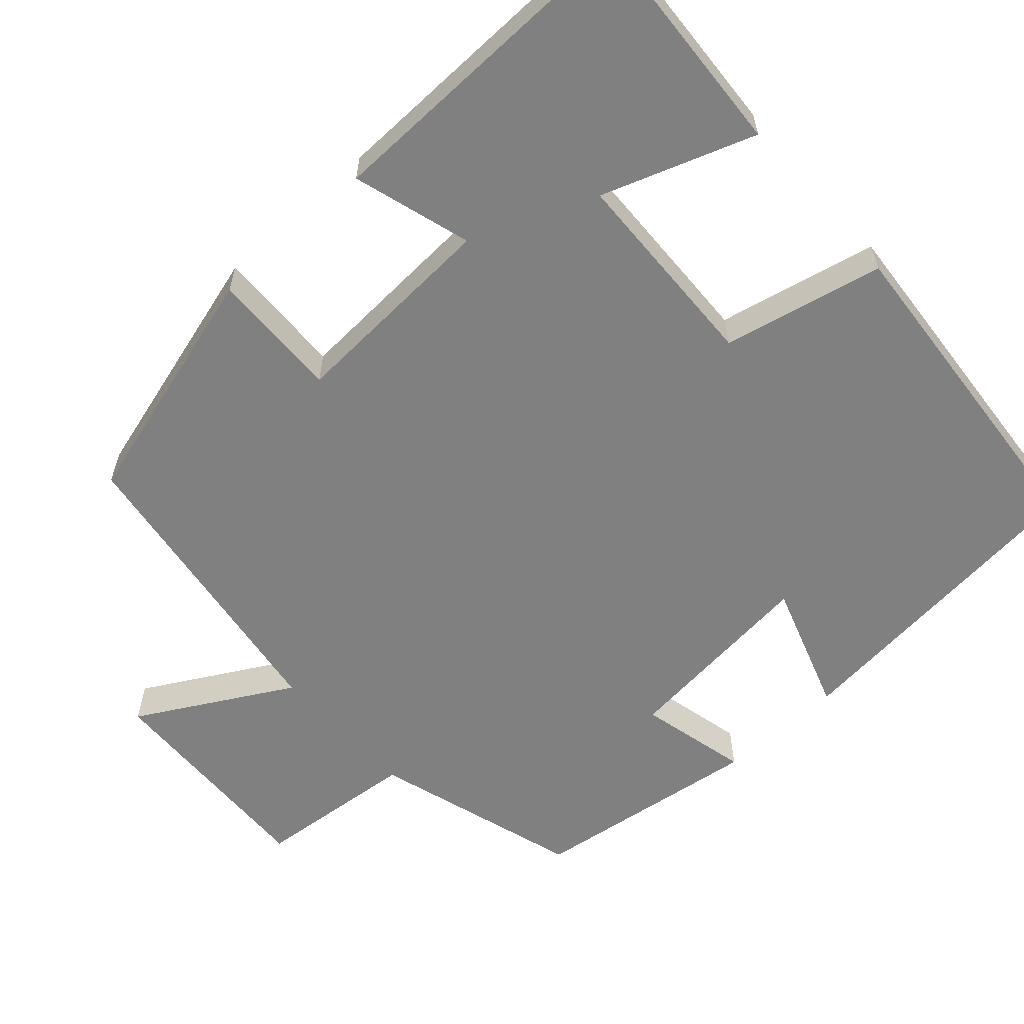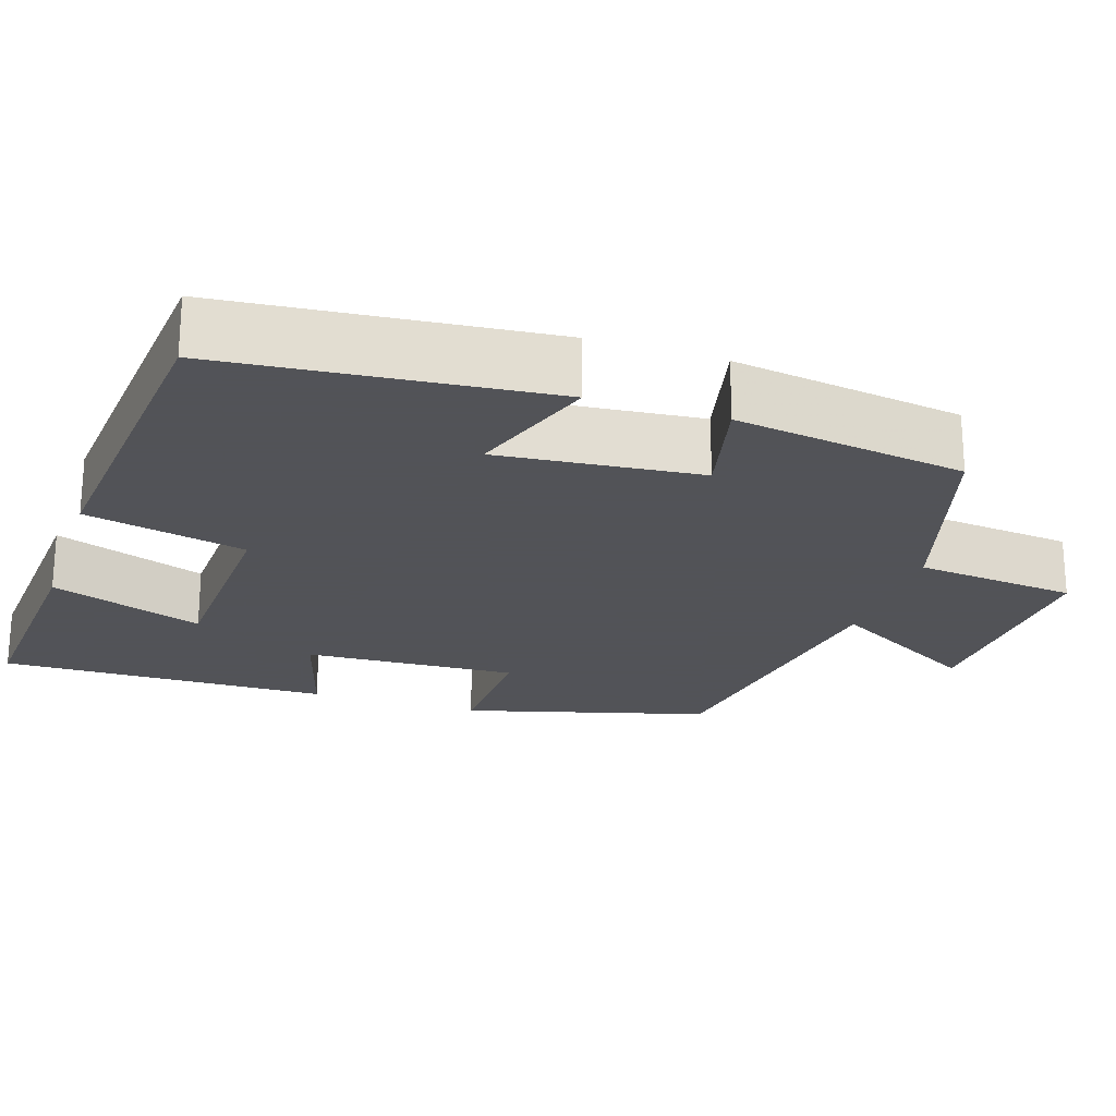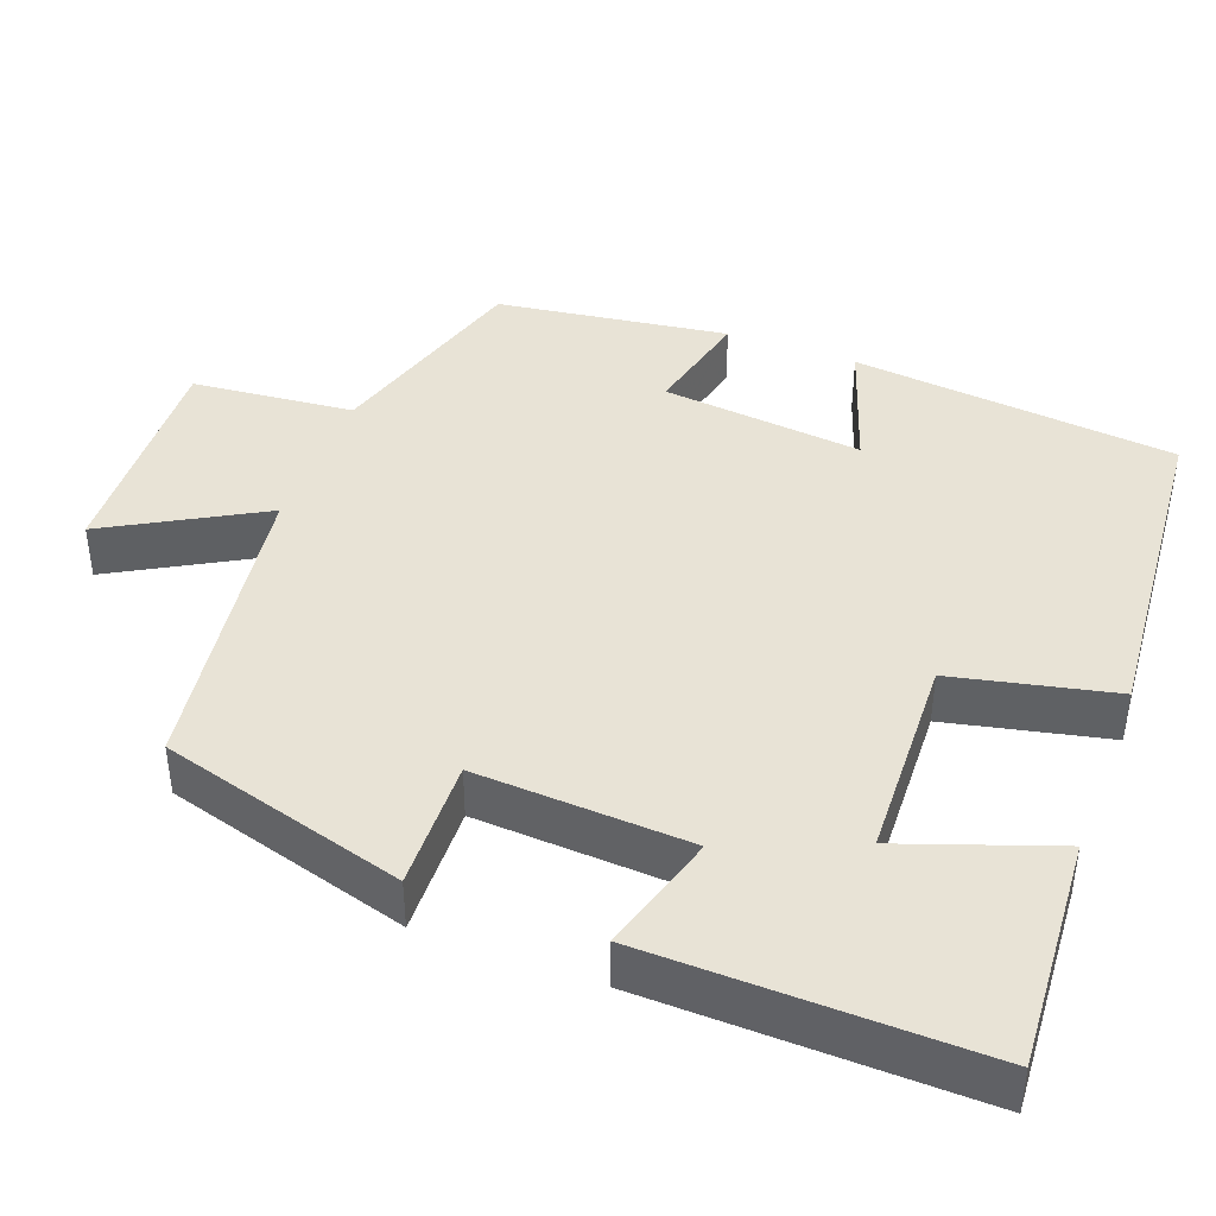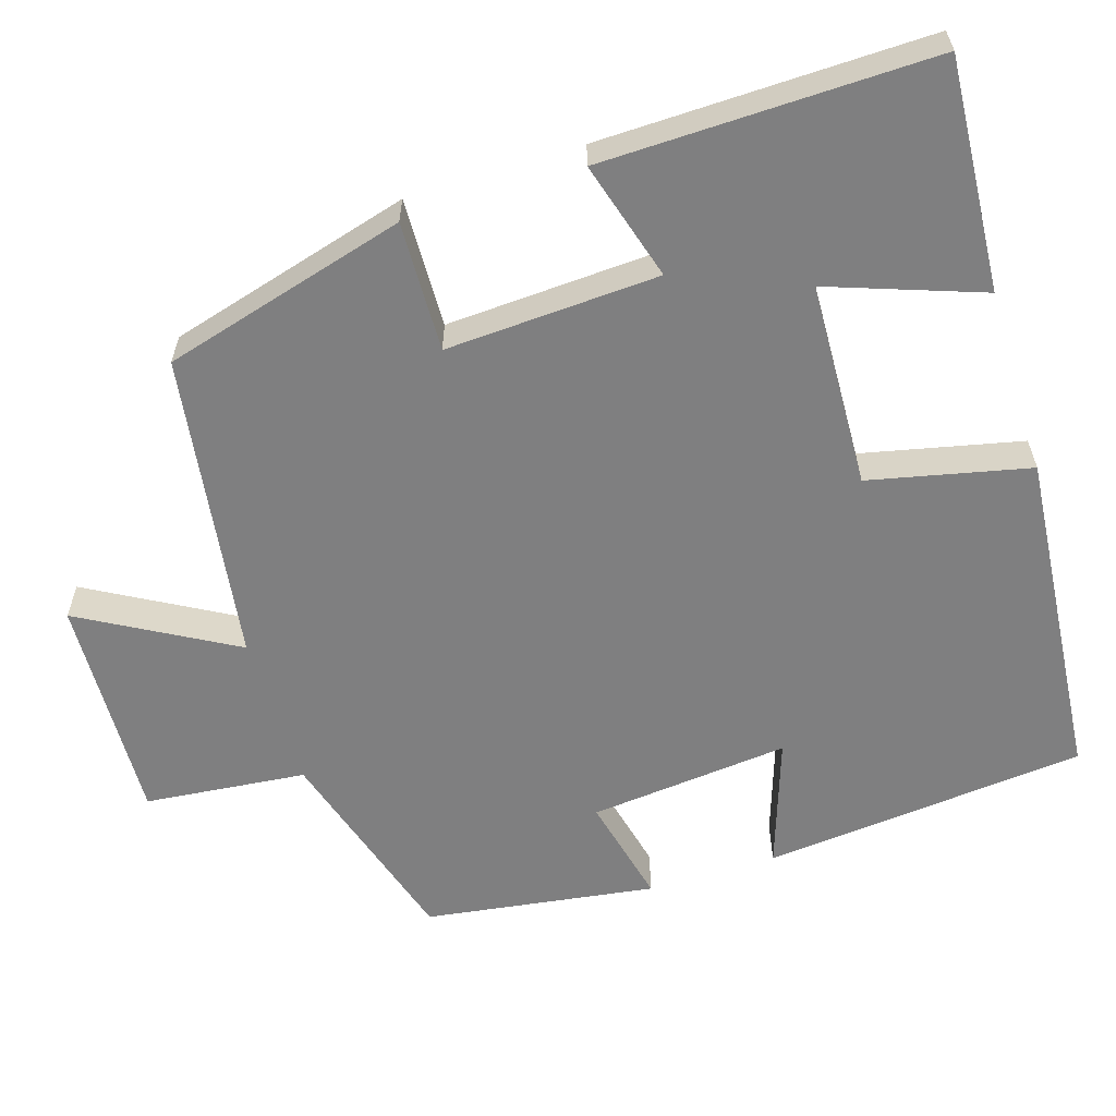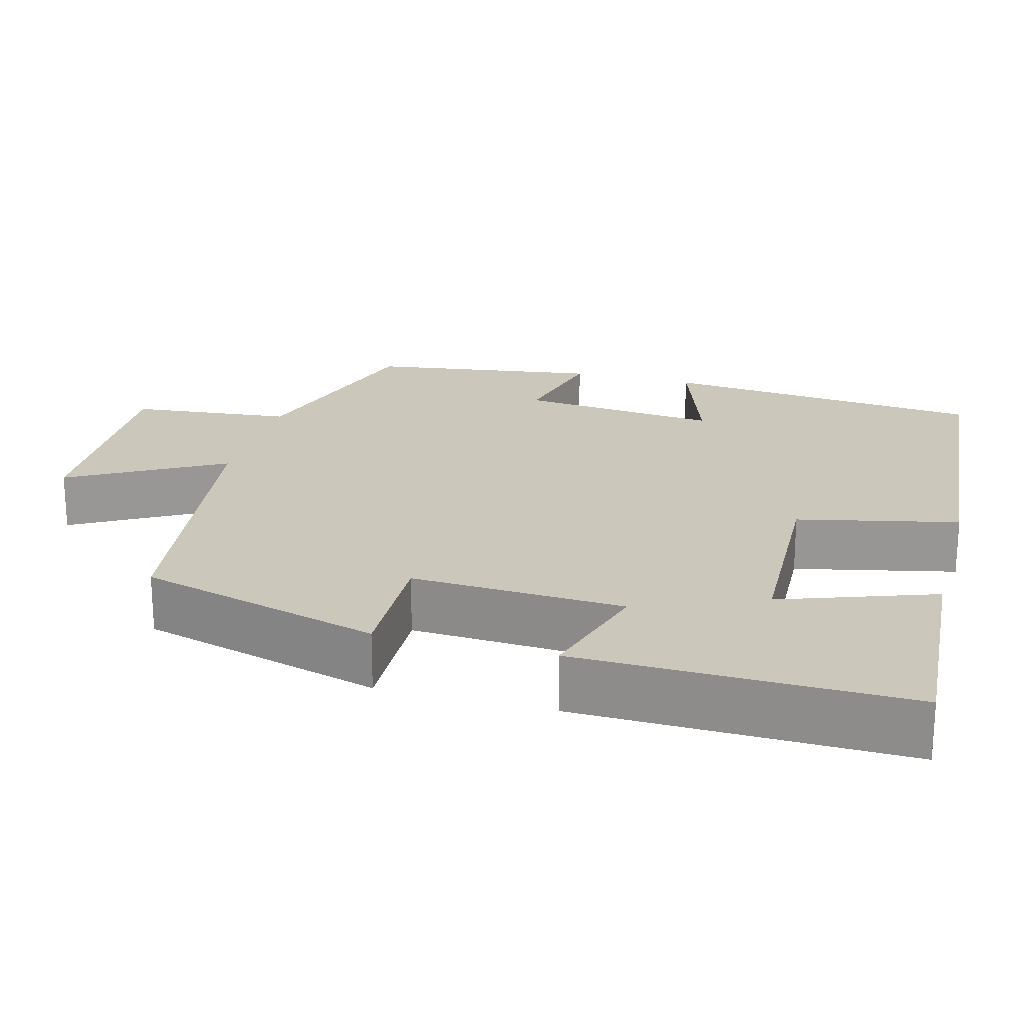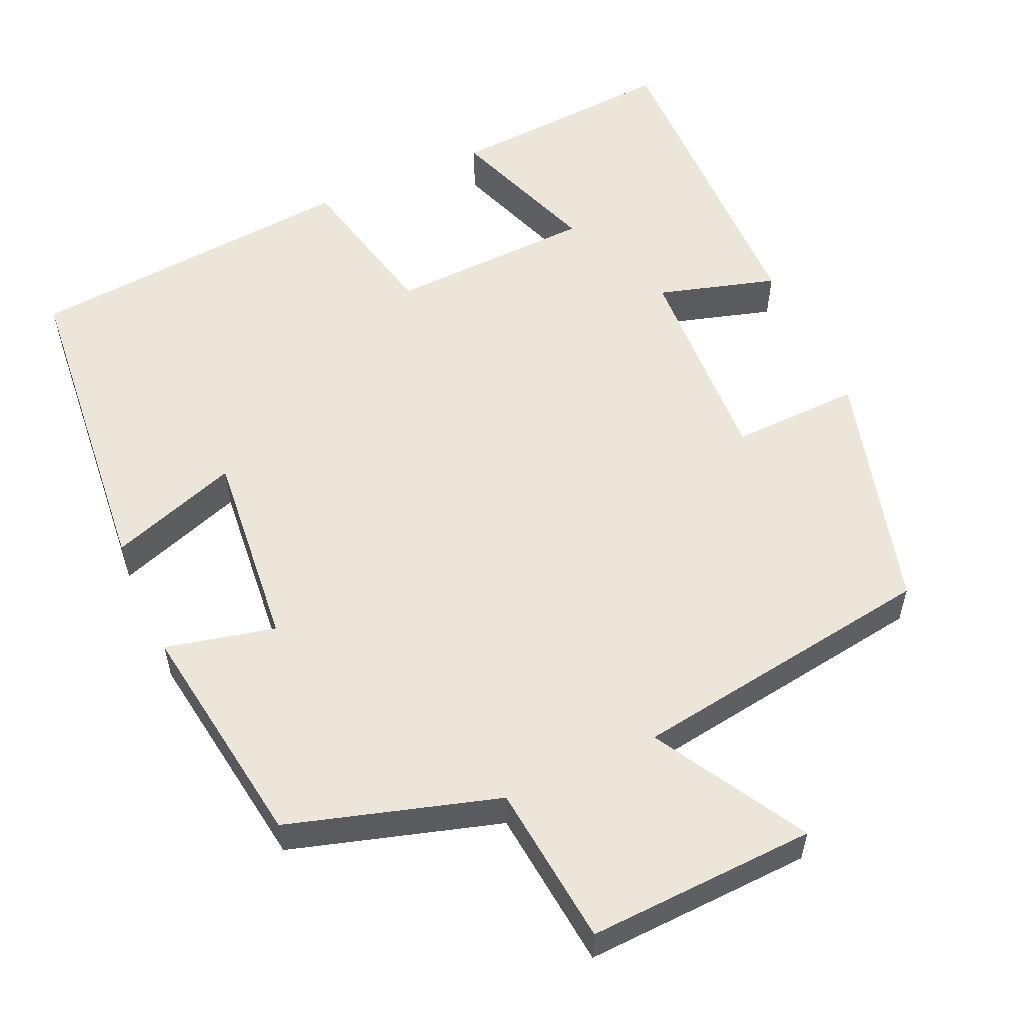
<metadata>
{"format":"obj","ext":"obj","renderer":"f3d","projection":"perspective","resolution":1024,"background":"white","views":[{"elev":-60.1,"azim":-47.8,"up":"+Y"},{"elev":-22.5,"azim":71.7,"up":"+Y"},{"elev":41.9,"azim":-69.3,"up":"+Y"},{"elev":-59.8,"azim":-72.6,"up":"+Y"},{"elev":21.7,"azim":-74.8,"up":"+Y"},{"elev":55.9,"azim":155.6,"up":"+Y"}]}
</metadata>
<code>
v -0.413 0.07 -0.442
v -0.5 0.07 -0.128
v -0.333 0.07 -0.133
v -0.347 0.07 0.141
v -0.5 0.07 0.096
v -0.508 0.07 0.52
v -0.211 0.07 0.5
v -0.281 0.07 0.304
v -0.017 0.07 0.294
v 0.029 0.07 0.5
v 0.459 0.07 0.463
v 0.5 0.07 0.046
v 0.333 0.07 0.103
v 0.359 0.07 -0.155
v 0.5 0.07 -0.122
v 0.457 0.07 -0.419
v 0.188 0.07 -0.5
v 0.167 0.07 -0.708
v -0.127 0.07 -0.696
v -0.016 0.07 -0.5
v -0.413 0 -0.442
v -0.5 0 -0.128
v -0.333 0 -0.133
v -0.347 0 0.141
v -0.5 0 0.096
v -0.508 0 0.52
v -0.211 0 0.5
v -0.281 0 0.304
v -0.017 0 0.294
v 0.029 0 0.5
v 0.459 0 0.463
v 0.5 0 0.046
v 0.333 0 0.103
v 0.359 0 -0.155
v 0.5 0 -0.122
v 0.457 0 -0.419
v 0.188 0 -0.5
v 0.167 0 -0.708
v -0.127 0 -0.696
v -0.016 0 -0.5
f 17 18 19 20
f 17 20 1
f 16 17 1
f 15 16 1
f 14 15 1
f 13 14 1
f 11 12 13
f 10 11 13
f 9 10 13
f 8 9 13
f 6 7 8
f 5 6 8
f 4 5 8
f 3 4 8 13
f 1 2 3
f 1 3 13
f 40 39 38 37
f 21 40 37
f 21 37 36
f 21 36 35
f 21 35 34
f 21 34 33
f 33 32 31
f 33 31 30
f 33 30 29
f 33 29 28
f 28 27 26
f 28 26 25
f 28 25 24
f 33 28 24 23
f 23 22 21
f 33 23 21
f 1 21 22 2
f 2 22 23 3
f 3 23 24 4
f 4 24 25 5
f 5 25 26 6
f 6 26 27 7
f 7 27 28 8
f 8 28 29 9
f 9 29 30 10
f 10 30 31 11
f 11 31 32 12
f 12 32 33 13
f 13 33 34 14
f 14 34 35 15
f 15 35 36 16
f 16 36 37 17
f 17 37 38 18
f 18 38 39 19
f 19 39 40 20
f 20 40 21 1

</code>
